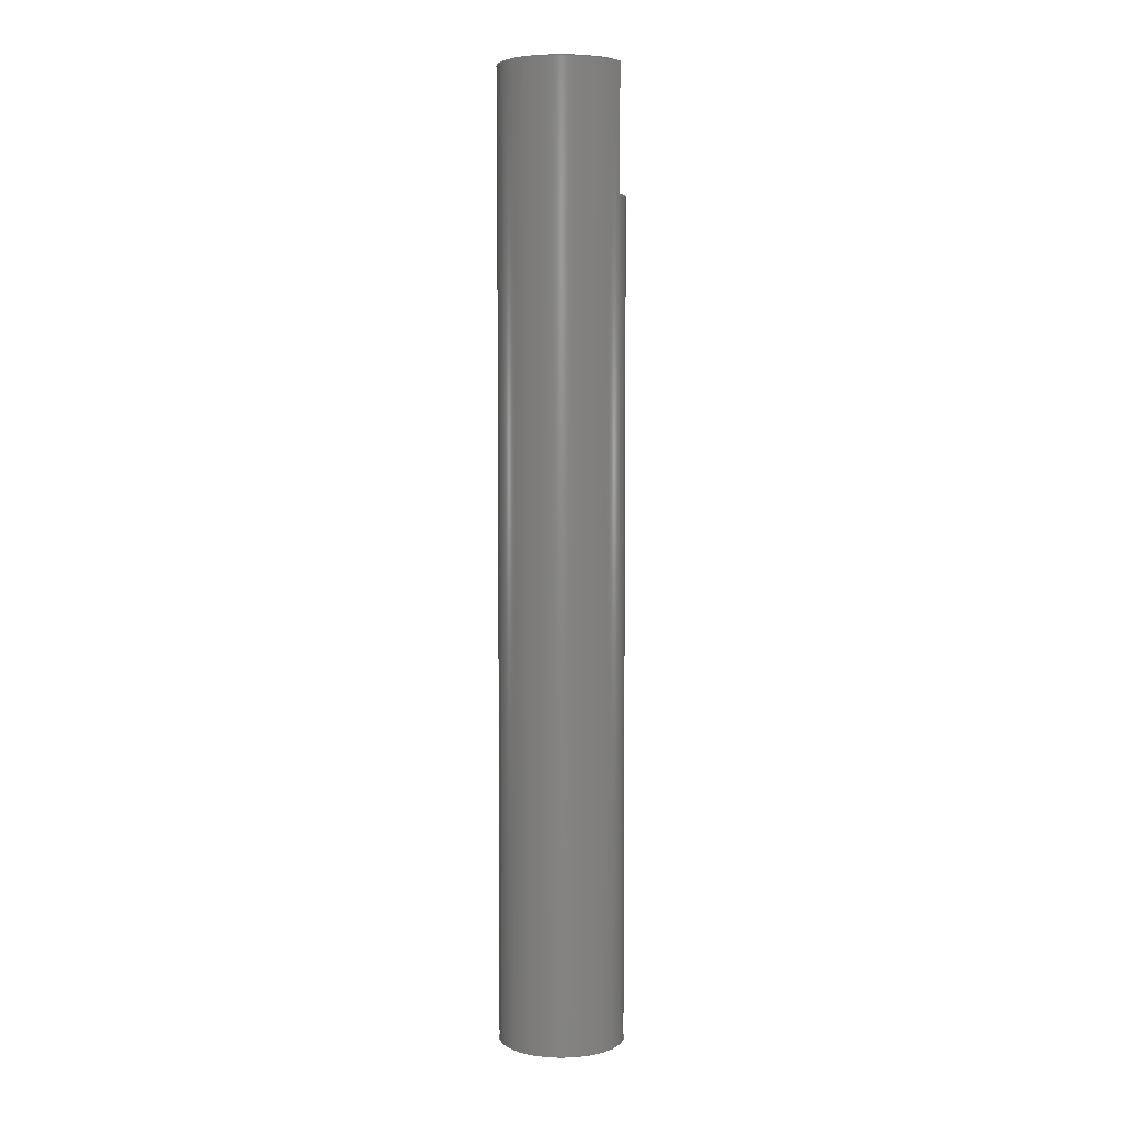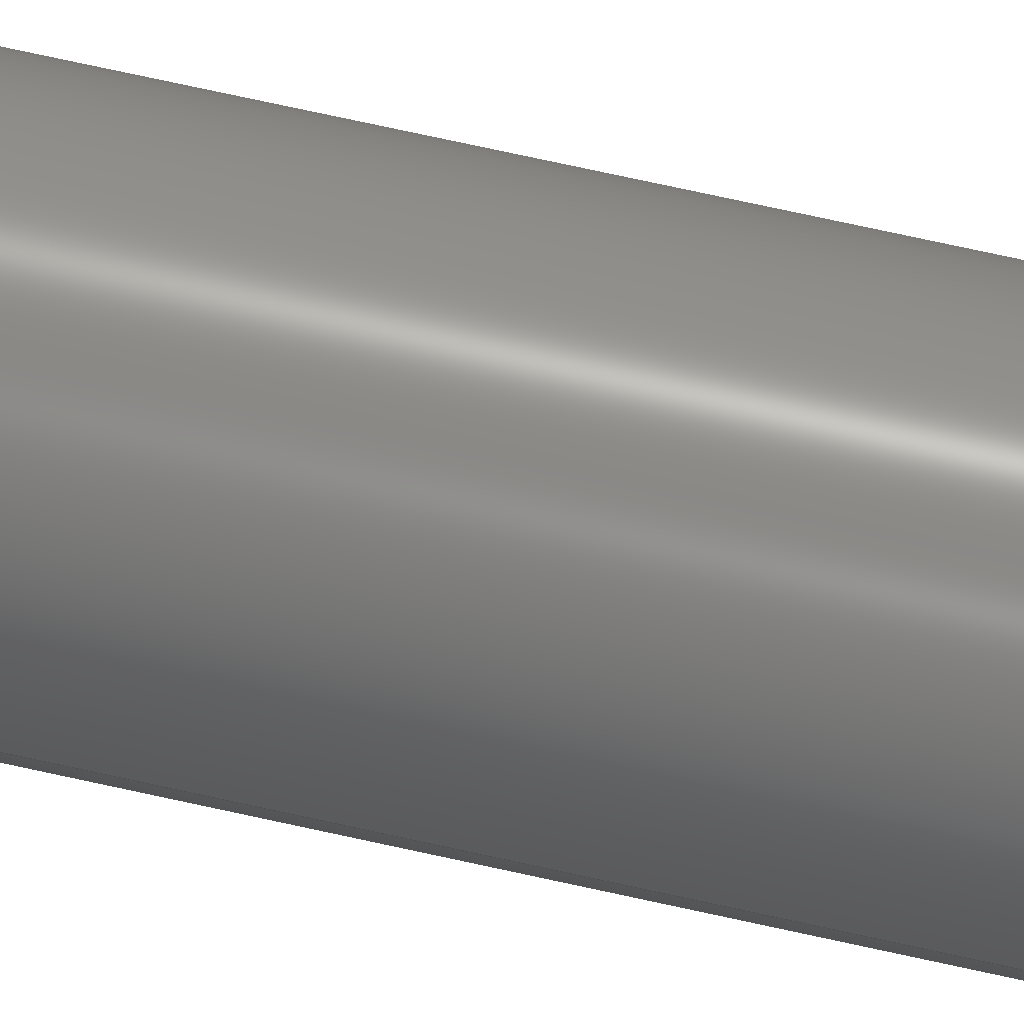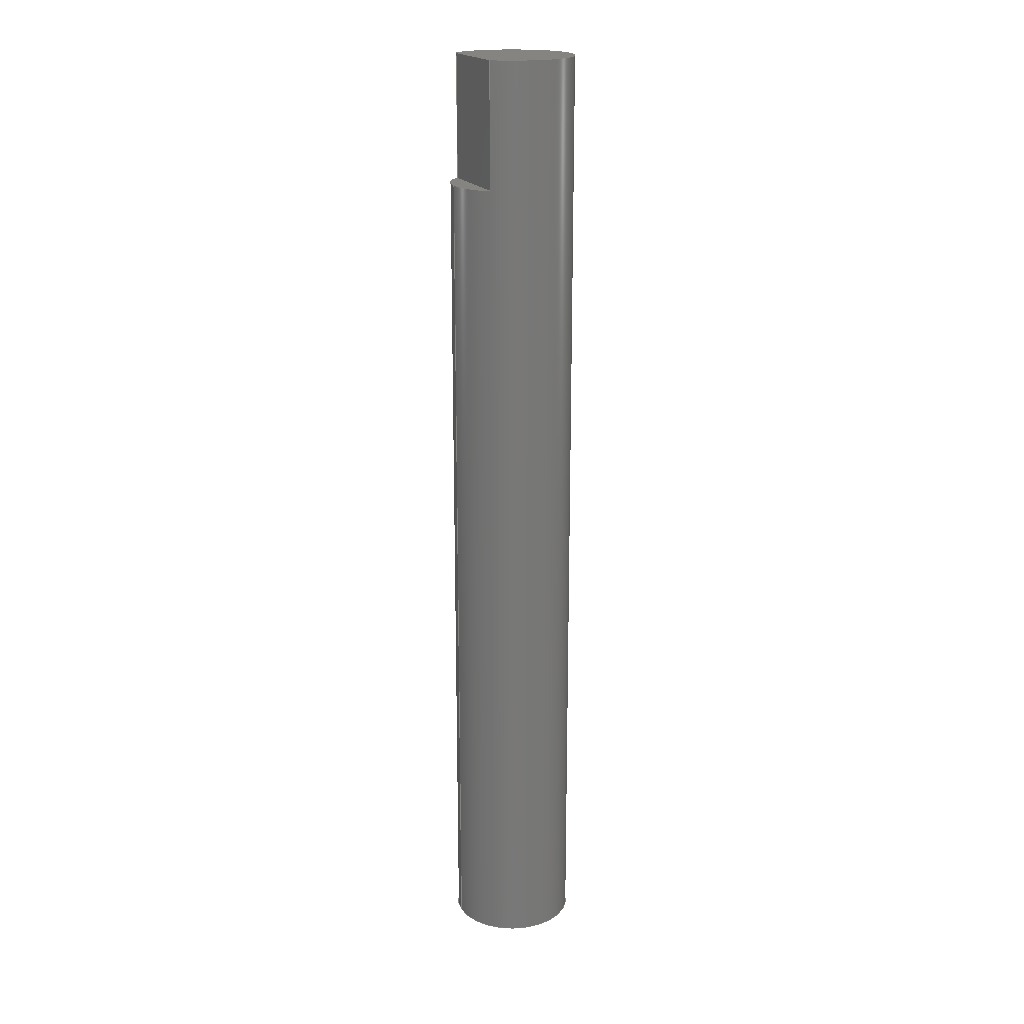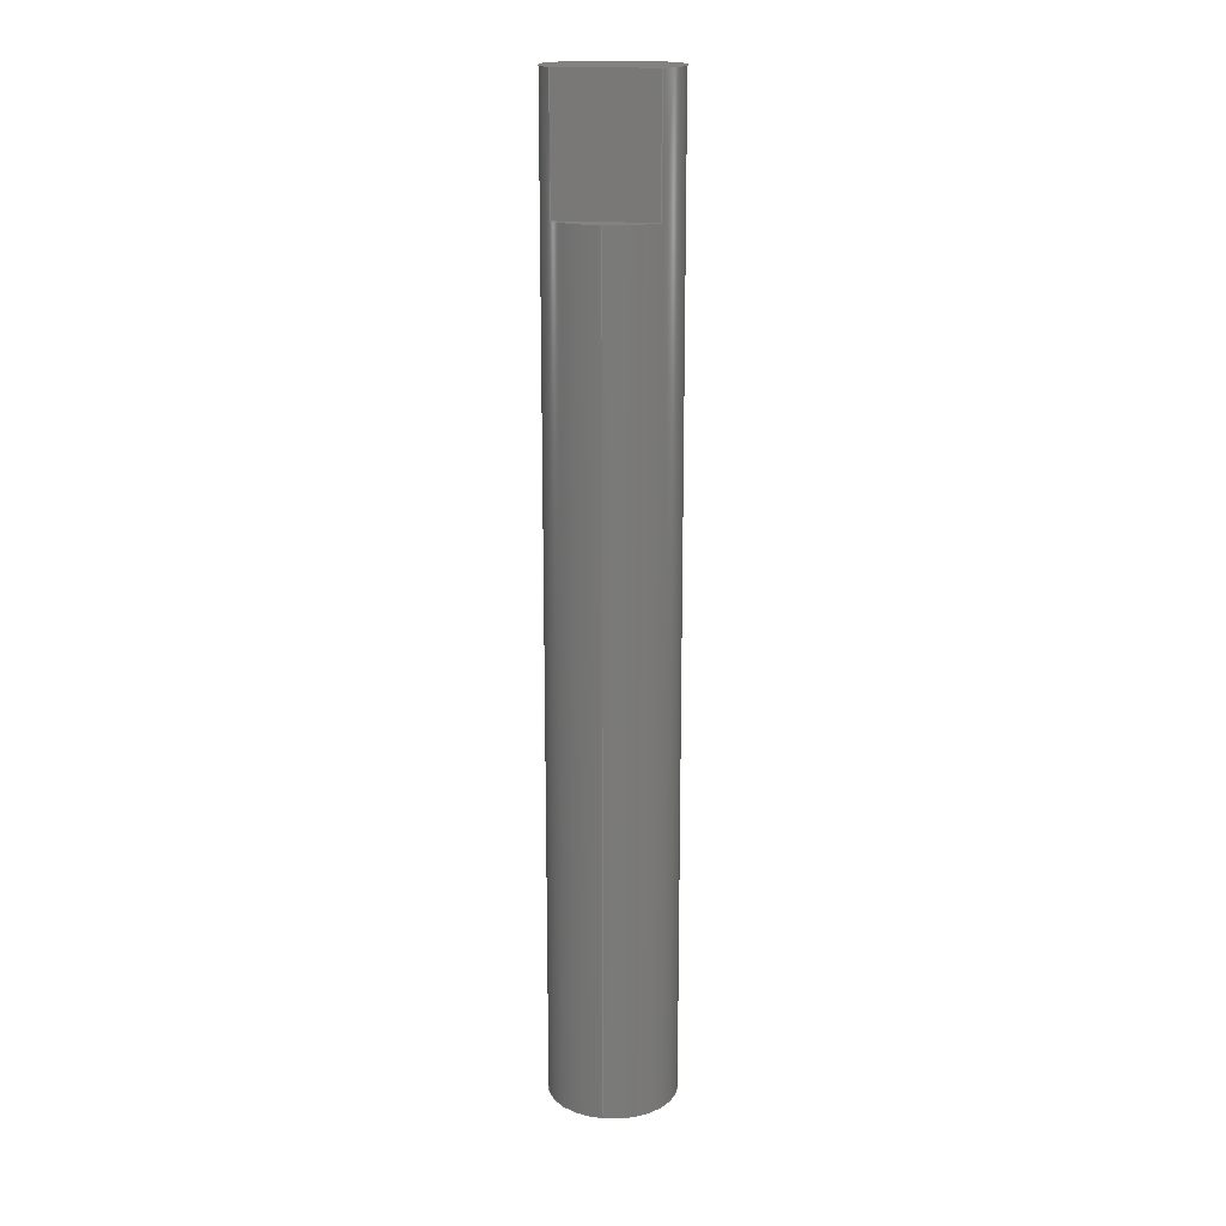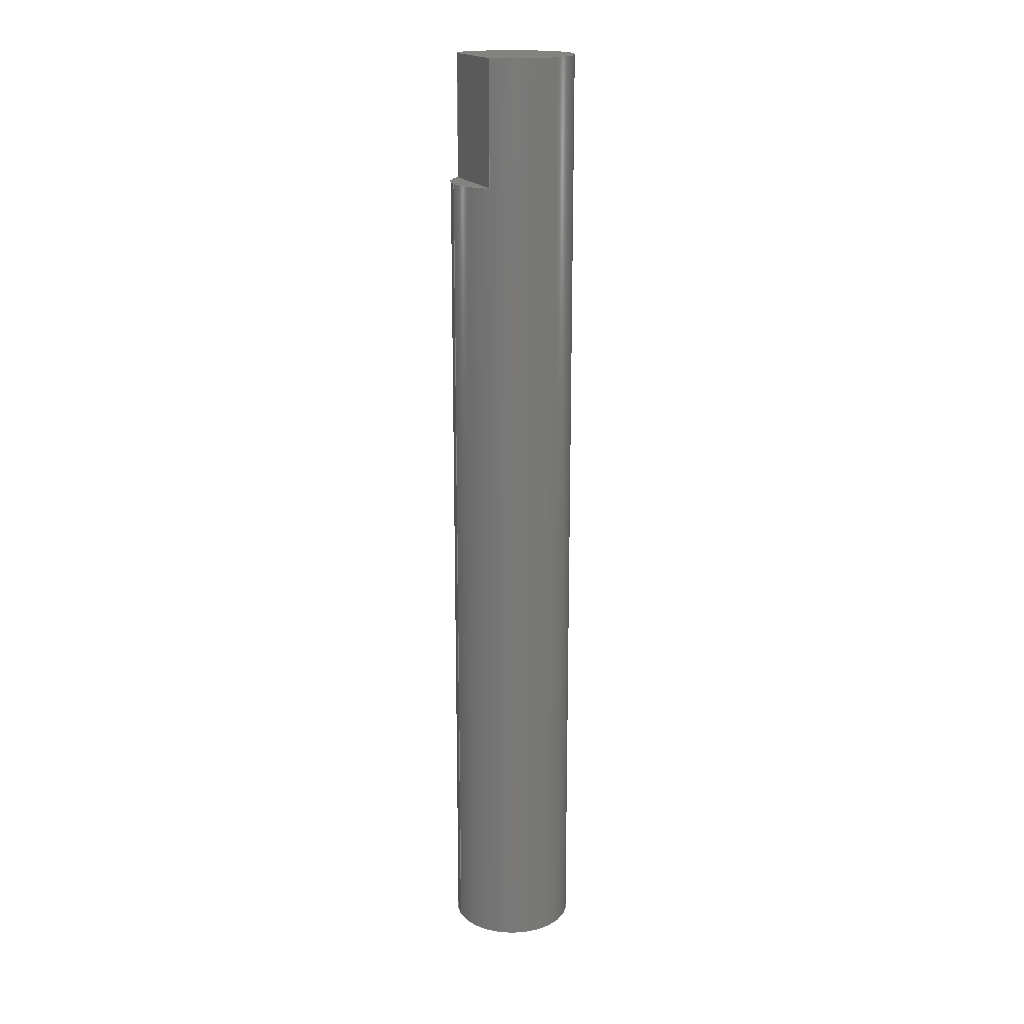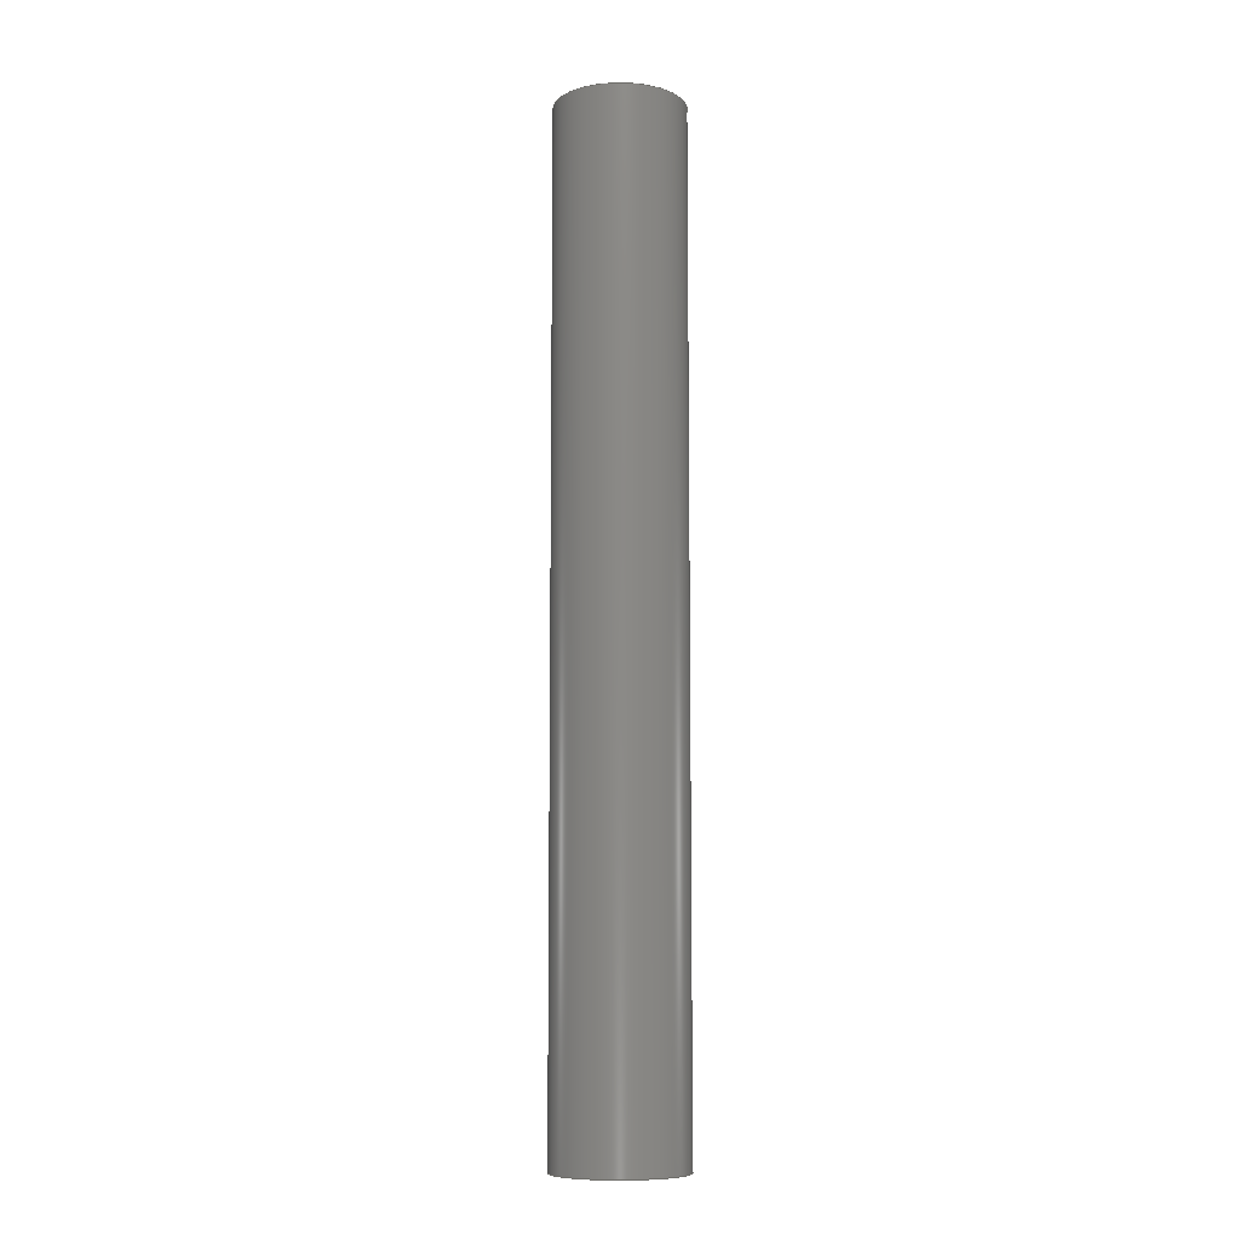
<metadata>
{"format":"step","ext":"step","renderer":"f3d","projection":"perspective","resolution":1024,"background":"white","views":[{"elev":4.8,"azim":159.5,"up":"+Z"},{"elev":73.6,"azim":-77.6,"up":"+Y"},{"elev":19.2,"azim":-21.7,"up":"+Z"},{"elev":17.3,"azim":-81.7,"up":"+Z"},{"elev":17.9,"azim":-20.9,"up":"+Z"},{"elev":-9.2,"azim":87.4,"up":"+Z"}]}
</metadata>
<code>
ISO-10303-21;
DATA;
#1=MECHANICAL_DESIGN_GEOMETRIC_PRESENTATION_REPRESENTATION('',(#4),#145);
#2=SHAPE_REPRESENTATION_RELATIONSHIP('SRR','None',#152,#3);
#3=ADVANCED_BREP_SHAPE_REPRESENTATION('',(#5),#144);
#4=STYLED_ITEM('',(#161),#5);
#5=MANIFOLD_SOLID_BREP('Body1',#73);
#6=CYLINDRICAL_SURFACE('',#93,0.3);
#7=CIRCLE('',#89,0.3);
#8=CIRCLE('',#90,0.3);
#9=CIRCLE('',#92,0.3);
#10=CIRCLE('',#94,0.3);
#11=FACE_OUTER_BOUND('',#16,.T.);
#12=FACE_OUTER_BOUND('',#17,.T.);
#13=FACE_OUTER_BOUND('',#18,.T.);
#14=FACE_OUTER_BOUND('',#19,.T.);
#15=FACE_OUTER_BOUND('',#20,.T.);
#16=EDGE_LOOP('',(#46,#47,#48,#49));
#17=EDGE_LOOP('',(#50,#51,#52));
#18=EDGE_LOOP('',(#53,#54));
#19=EDGE_LOOP('',(#55,#56,#57,#58,#59,#60,#61,#62));
#20=EDGE_LOOP('',(#63));
#21=LINE('',#125,#26);
#22=LINE('',#127,#27);
#23=LINE('',#129,#28);
#24=LINE('',#130,#29);
#25=LINE('',#139,#30);
#26=VECTOR('',#100,1);
#27=VECTOR('',#101,1);
#28=VECTOR('',#102,1);
#29=VECTOR('',#103,1);
#30=VECTOR('',#116,0.3);
#31=VERTEX_POINT('',#123);
#32=VERTEX_POINT('',#124);
#33=VERTEX_POINT('',#126);
#34=VERTEX_POINT('',#128);
#35=VERTEX_POINT('',#132);
#36=VERTEX_POINT('',#138);
#37=EDGE_CURVE('',#31,#32,#21,.T.);
#38=EDGE_CURVE('',#33,#31,#22,.T.);
#39=EDGE_CURVE('',#33,#34,#23,.T.);
#40=EDGE_CURVE('',#32,#34,#24,.T.);
#41=EDGE_CURVE('',#34,#35,#7,.T.);
#42=EDGE_CURVE('',#35,#33,#8,.T.);
#43=EDGE_CURVE('',#32,#31,#9,.T.);
#44=EDGE_CURVE('',#35,#36,#25,.T.);
#45=EDGE_CURVE('',#36,#36,#10,.T.);
#46=ORIENTED_EDGE('',*,*,#37,.F.);
#47=ORIENTED_EDGE('',*,*,#38,.F.);
#48=ORIENTED_EDGE('',*,*,#39,.T.);
#49=ORIENTED_EDGE('',*,*,#40,.F.);
#50=ORIENTED_EDGE('',*,*,#41,.F.);
#51=ORIENTED_EDGE('',*,*,#39,.F.);
#52=ORIENTED_EDGE('',*,*,#42,.F.);
#53=ORIENTED_EDGE('',*,*,#37,.T.);
#54=ORIENTED_EDGE('',*,*,#43,.T.);
#55=ORIENTED_EDGE('',*,*,#38,.T.);
#56=ORIENTED_EDGE('',*,*,#43,.F.);
#57=ORIENTED_EDGE('',*,*,#40,.T.);
#58=ORIENTED_EDGE('',*,*,#41,.T.);
#59=ORIENTED_EDGE('',*,*,#44,.T.);
#60=ORIENTED_EDGE('',*,*,#45,.T.);
#61=ORIENTED_EDGE('',*,*,#44,.F.);
#62=ORIENTED_EDGE('',*,*,#42,.T.);
#63=ORIENTED_EDGE('',*,*,#45,.F.);
#64=PLANE('',#87);
#65=PLANE('',#88);
#66=PLANE('',#91);
#67=PLANE('',#95);
#68=ADVANCED_FACE('',(#11),#64,.F.);
#69=ADVANCED_FACE('',(#12),#65,.T.);
#70=ADVANCED_FACE('',(#13),#66,.T.);
#71=ADVANCED_FACE('',(#14),#6,.T.);
#72=ADVANCED_FACE('',(#15),#67,.F.);
#73=CLOSED_SHELL('',(#68,#69,#70,#71,#72));
#74=DERIVED_UNIT_ELEMENT(#76,1);
#75=DERIVED_UNIT_ELEMENT(#147,3);
#76=(
MASS_UNIT()
NAMED_UNIT(*)
SI_UNIT(.KILO.,.GRAM.)
);
#77=DERIVED_UNIT((#74,#75));
#78=MEASURE_REPRESENTATION_ITEM('density measure',
POSITIVE_RATIO_MEASURE(7850),#77);
#79=PROPERTY_DEFINITION_REPRESENTATION(#84,#81);
#80=PROPERTY_DEFINITION_REPRESENTATION(#85,#82);
#81=REPRESENTATION('material name',(#83),#144);
#82=REPRESENTATION('density',(#78),#144);
#83=DESCRIPTIVE_REPRESENTATION_ITEM('Steel','Steel');
#84=PROPERTY_DEFINITION('material property','material name',#154);
#85=PROPERTY_DEFINITION('material property','density of part',#154);
#86=AXIS2_PLACEMENT_3D('placement',#121,#96,#97);
#87=AXIS2_PLACEMENT_3D('',#122,#98,#99);
#88=AXIS2_PLACEMENT_3D('',#131,#104,#105);
#89=AXIS2_PLACEMENT_3D('',#133,#106,#107);
#90=AXIS2_PLACEMENT_3D('',#134,#108,#109);
#91=AXIS2_PLACEMENT_3D('',#135,#110,#111);
#92=AXIS2_PLACEMENT_3D('',#136,#112,#113);
#93=AXIS2_PLACEMENT_3D('',#137,#114,#115);
#94=AXIS2_PLACEMENT_3D('',#140,#117,#118);
#95=AXIS2_PLACEMENT_3D('',#141,#119,#120);
#96=DIRECTION('axis',(0,0,1));
#97=DIRECTION('refdir',(1,0,0));
#98=DIRECTION('center_axis',(1,0,0));
#99=DIRECTION('ref_axis',(0,-1,0));
#100=DIRECTION('',(0,-1,0));
#101=DIRECTION('',(0,0,1));
#102=DIRECTION('',(0,-1,0));
#103=DIRECTION('',(0,0,-1));
#104=DIRECTION('center_axis',(0,0,1));
#105=DIRECTION('ref_axis',(1,0,0));
#106=DIRECTION('center_axis',(0,0,-1));
#107=DIRECTION('ref_axis',(1,0,0));
#108=DIRECTION('center_axis',(0,0,-1));
#109=DIRECTION('ref_axis',(1,0,0));
#110=DIRECTION('center_axis',(0,0,1));
#111=DIRECTION('ref_axis',(1,0,0));
#112=DIRECTION('center_axis',(0,0,1));
#113=DIRECTION('ref_axis',(1,0,0));
#114=DIRECTION('center_axis',(0,0,1));
#115=DIRECTION('ref_axis',(1,0,0));
#116=DIRECTION('',(0,0,-1));
#117=DIRECTION('center_axis',(0,0,1));
#118=DIRECTION('ref_axis',(1,0,0));
#119=DIRECTION('center_axis',(0,0,1));
#120=DIRECTION('ref_axis',(1,0,0));
#121=CARTESIAN_POINT('',(0,0,0));
#122=CARTESIAN_POINT('Origin',(-0.199,0.2245,4.6));
#123=CARTESIAN_POINT('',(-0.199,0.2245,4.6));
#124=CARTESIAN_POINT('',(-0.199,-0.2245,4.6));
#125=CARTESIAN_POINT('',(-0.199,0.1122,4.6));
#126=CARTESIAN_POINT('',(-0.199,0.2245,4));
#127=CARTESIAN_POINT('',(-0.199,0.2245,0));
#128=CARTESIAN_POINT('',(-0.199,-0.2245,4));
#129=CARTESIAN_POINT('',(-0.199,-0.25,4));
#130=CARTESIAN_POINT('',(-0.199,-0.2245,0));
#131=CARTESIAN_POINT('Origin',(-0.2495,0,4));
#132=CARTESIAN_POINT('',(-0.3,-3.674e-17,4));
#133=CARTESIAN_POINT('Origin',(0,0,4));
#134=CARTESIAN_POINT('Origin',(0,0,4));
#135=CARTESIAN_POINT('Origin',(0,0,4.6));
#136=CARTESIAN_POINT('Origin',(0,0,4.6));
#137=CARTESIAN_POINT('Origin',(0,0,0));
#138=CARTESIAN_POINT('',(-0.3,-3.674e-17,0));
#139=CARTESIAN_POINT('',(-0.3,-3.674e-17,0));
#140=CARTESIAN_POINT('Origin',(0,0,0));
#141=CARTESIAN_POINT('Origin',(0,0,0));
#142=UNCERTAINTY_MEASURE_WITH_UNIT(LENGTH_MEASURE(0.001),#146,
'DISTANCE_ACCURACY_VALUE',
'Maximum model space distance between geometric entities at asserted c
onnectivities');
#143=UNCERTAINTY_MEASURE_WITH_UNIT(LENGTH_MEASURE(0.001),#146,
'DISTANCE_ACCURACY_VALUE',
'Maximum model space distance between geometric entities at asserted c
onnectivities');
#144=(
GEOMETRIC_REPRESENTATION_CONTEXT(3)
GLOBAL_UNCERTAINTY_ASSIGNED_CONTEXT((#142))
GLOBAL_UNIT_ASSIGNED_CONTEXT((#146,#148,#149))
REPRESENTATION_CONTEXT('','3D')
);
#145=(
GEOMETRIC_REPRESENTATION_CONTEXT(3)
GLOBAL_UNCERTAINTY_ASSIGNED_CONTEXT((#143))
GLOBAL_UNIT_ASSIGNED_CONTEXT((#146,#148,#149))
REPRESENTATION_CONTEXT('','3D')
);
#146=(
LENGTH_UNIT()
NAMED_UNIT(*)
SI_UNIT(.CENTI.,.METRE.)
);
#147=(
LENGTH_UNIT()
NAMED_UNIT(*)
SI_UNIT($,.METRE.)
);
#148=(
NAMED_UNIT(*)
PLANE_ANGLE_UNIT()
SI_UNIT($,.RADIAN.)
);
#149=(
NAMED_UNIT(*)
SI_UNIT($,.STERADIAN.)
SOLID_ANGLE_UNIT()
);
#150=SHAPE_DEFINITION_REPRESENTATION(#151,#152);
#151=PRODUCT_DEFINITION_SHAPE('',$,#154);
#152=SHAPE_REPRESENTATION('',(#86),#144);
#153=PRODUCT_DEFINITION_CONTEXT('part definition',#158,'design');
#154=PRODUCT_DEFINITION('Valve Linkage Rod D6-L46',
'Valve Linkage Rod D6-L46 v1',#155,#153);
#155=PRODUCT_DEFINITION_FORMATION('',$,#160);
#156=PRODUCT_RELATED_PRODUCT_CATEGORY('Valve Linkage Rod D6-L46 v1',
'Valve Linkage Rod D6-L46 v1',(#160));
#157=APPLICATION_PROTOCOL_DEFINITION('international standard',
'automotive_design',2009,#158);
#158=APPLICATION_CONTEXT(
'Core Data for Automotive Mechanical Design Process');
#159=PRODUCT_CONTEXT('part definition',#158,'mechanical');
#160=PRODUCT('Valve Linkage Rod D6-L46','Valve Linkage Rod D6-L46 v1',$,
(#159));
#161=PRESENTATION_STYLE_ASSIGNMENT((#162));
#162=SURFACE_STYLE_USAGE(.BOTH.,#163);
#163=SURFACE_SIDE_STYLE('',(#164));
#164=SURFACE_STYLE_FILL_AREA(#165);
#165=FILL_AREA_STYLE('Steel - Satin',(#166));
#166=FILL_AREA_STYLE_COLOUR('Steel - Satin',#167);
#167=COLOUR_RGB('Steel - Satin',0.6275,0.6275,0.6275);
ENDSEC;
END-ISO-10303-21;

</code>
